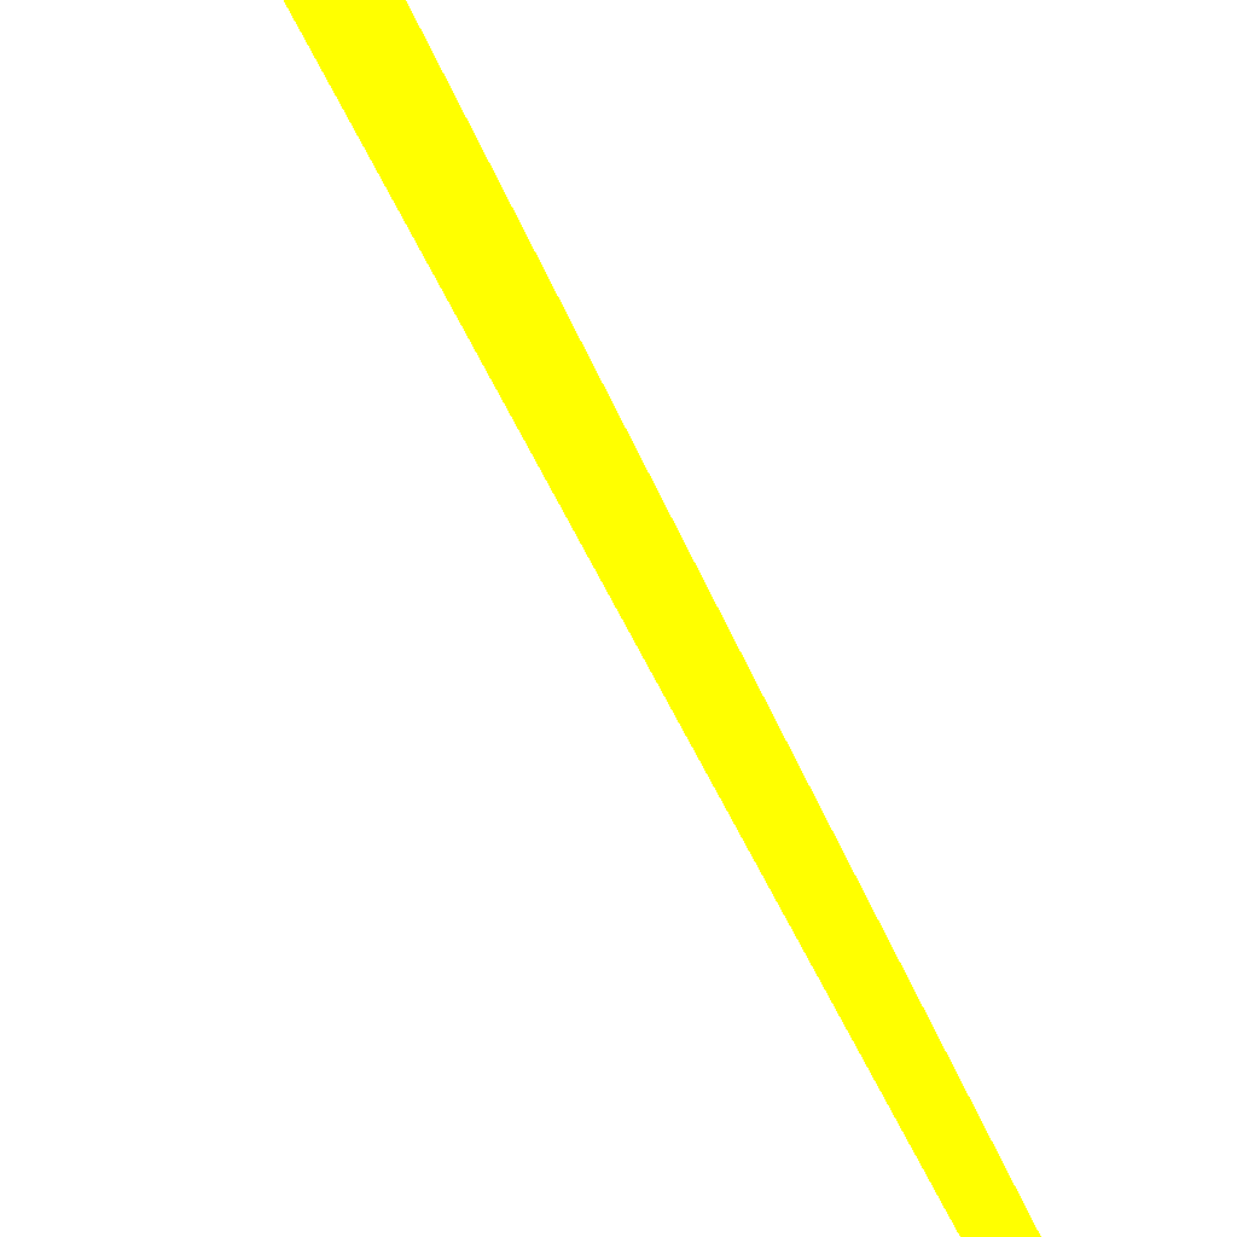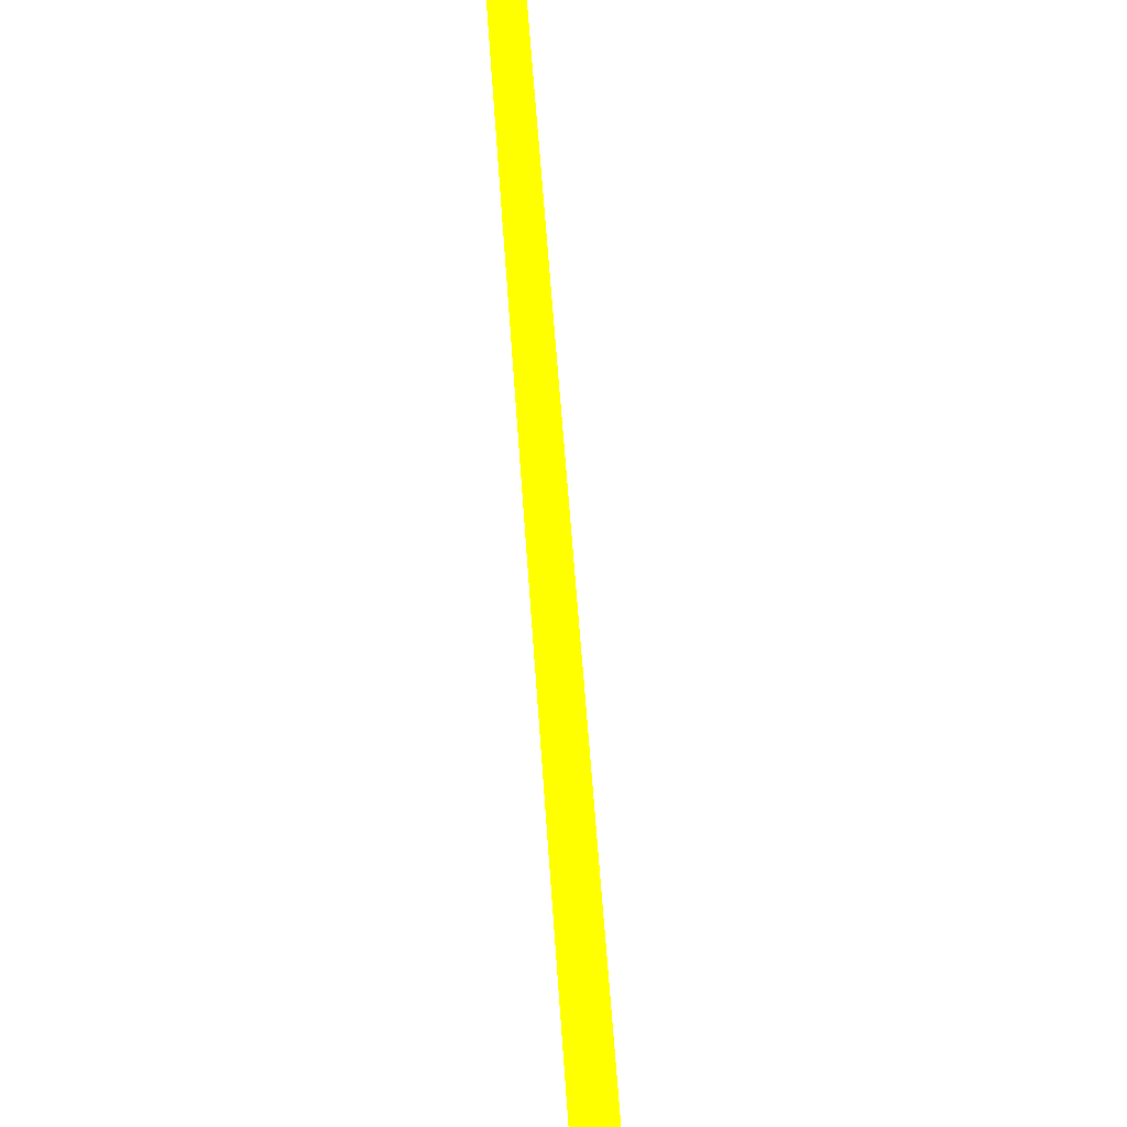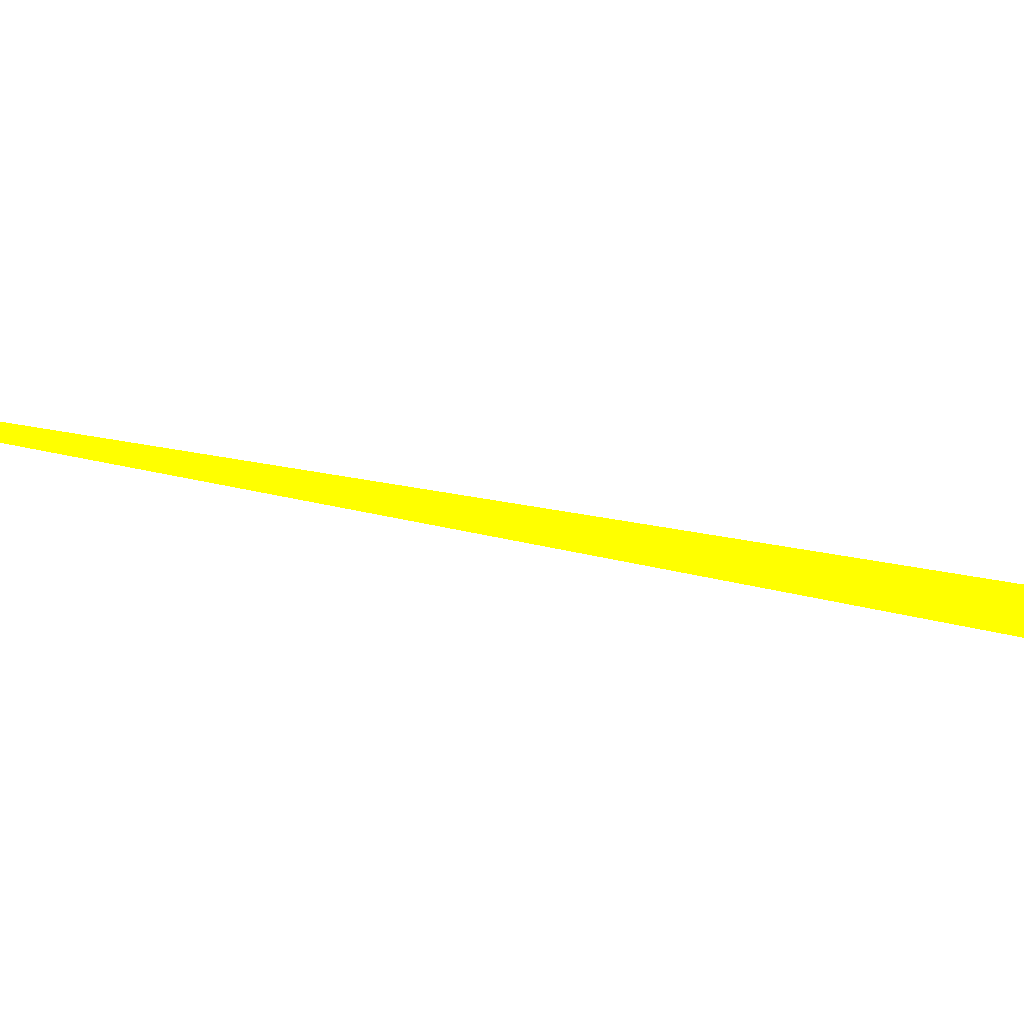
<metadata>
{"format":"obj","ext":"obj","renderer":"f3d","projection":"perspective","resolution":1024,"background":"white","views":[{"elev":-69.6,"azim":16.7,"up":"+Z"},{"elev":64.9,"azim":-13.0,"up":"+Z"},{"elev":38.2,"azim":114.2,"up":"+Z"}]}
</metadata>
<code>
o geometry_0
v 6.125e+05 5.855e+06 659.4 1 1 0
v 6.125e+05 5.855e+06 659.4 1 1 0
v 6.125e+05 5.855e+06 661.3 1 1 0
v 6.125e+05 5.855e+06 661.4 1 1 0
f 1 3 4
f 1 4 2
f 1 2 3
f 2 4 3

</code>
